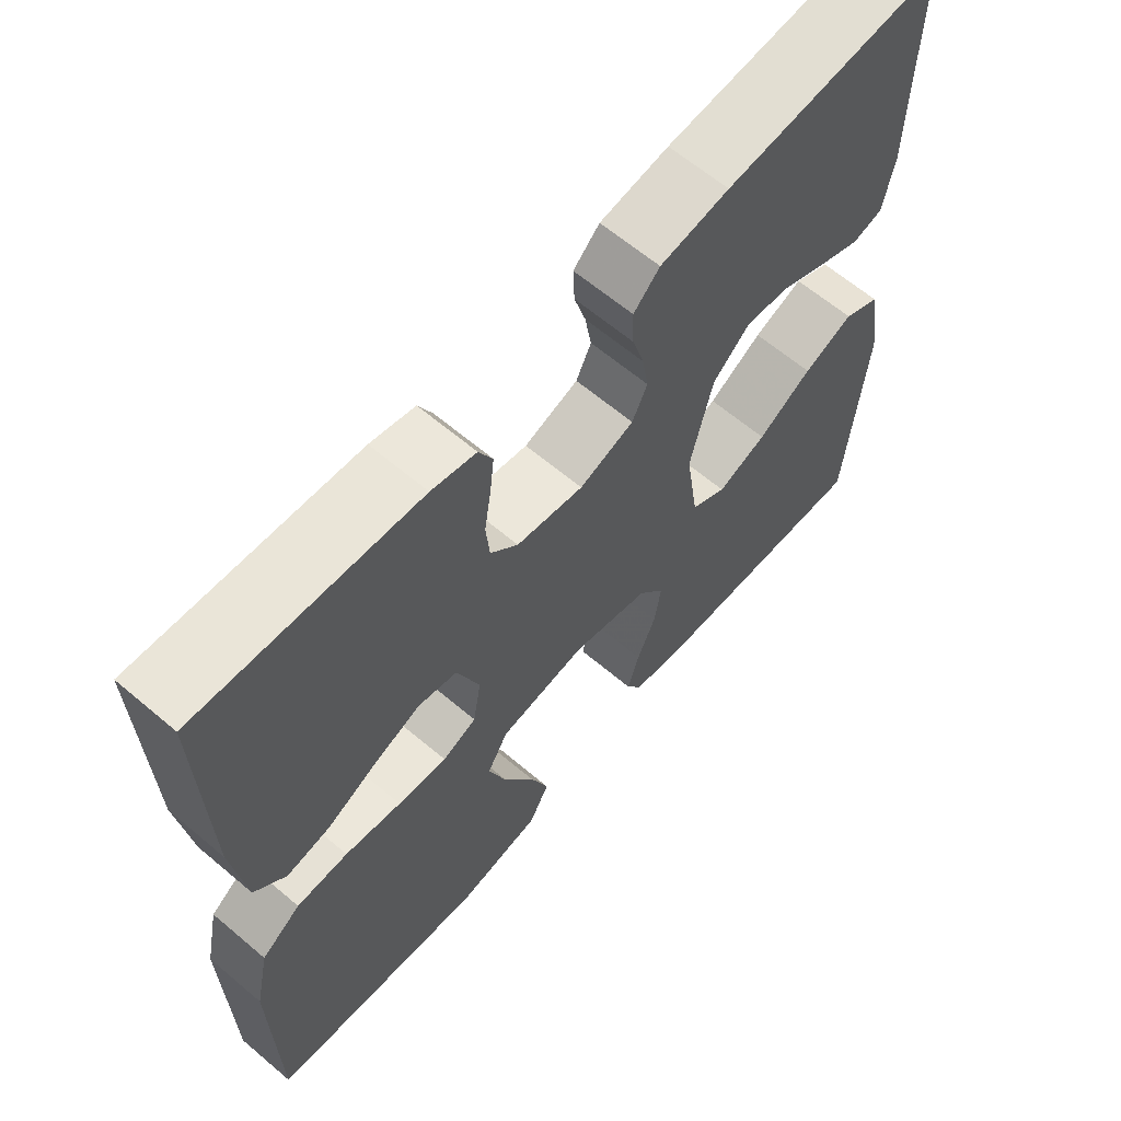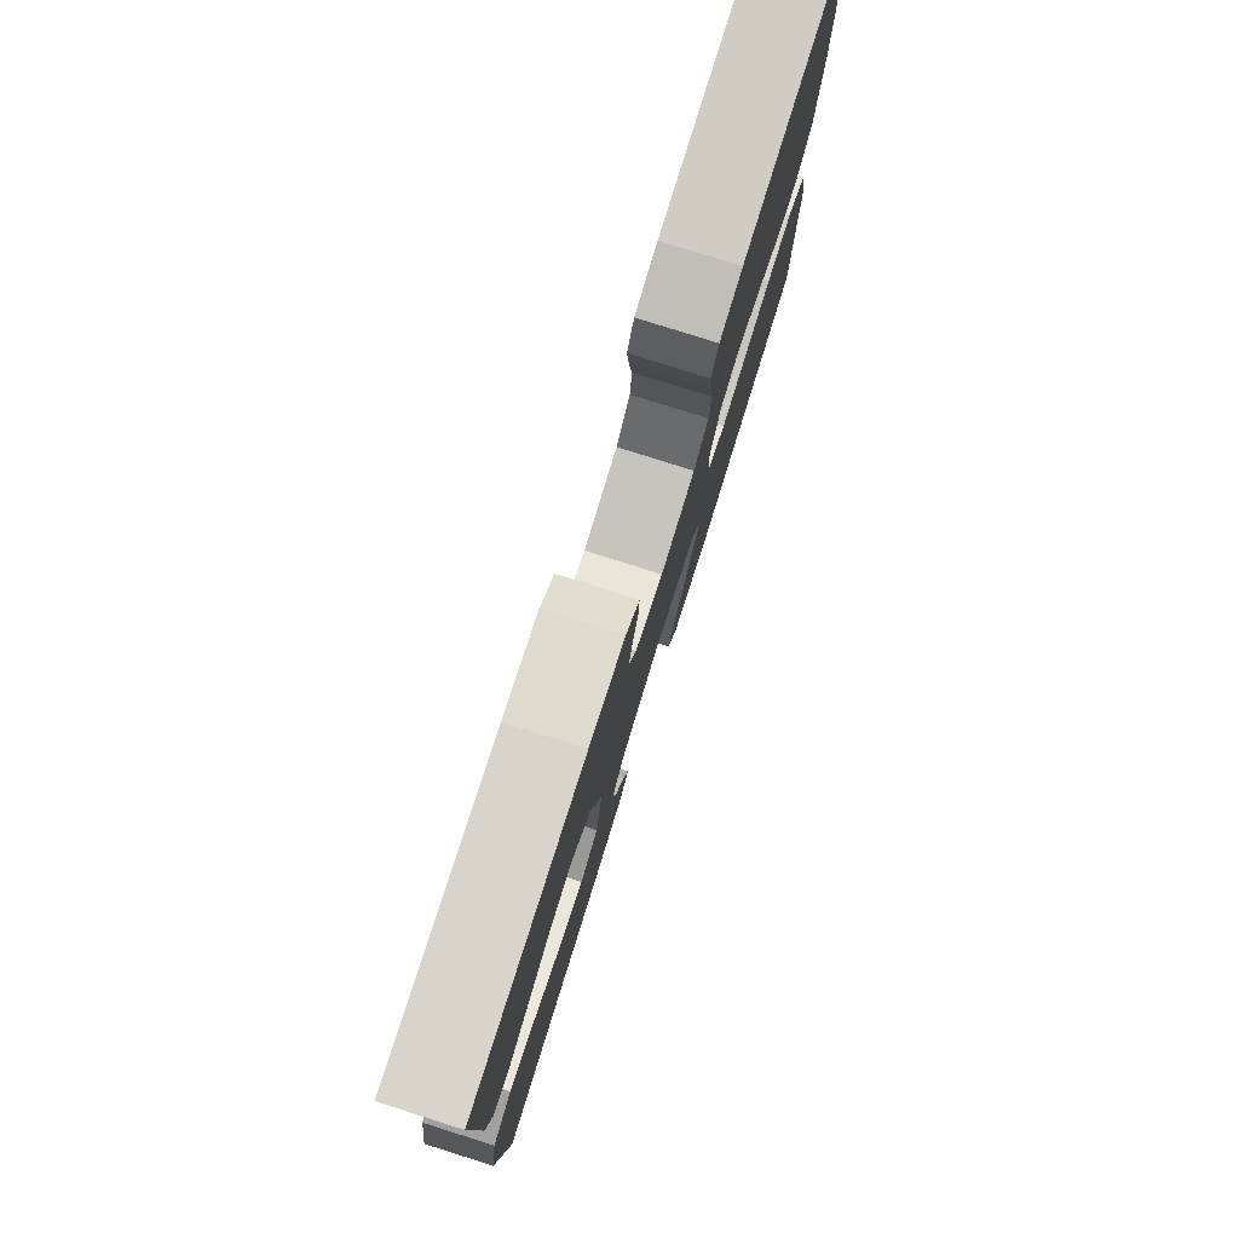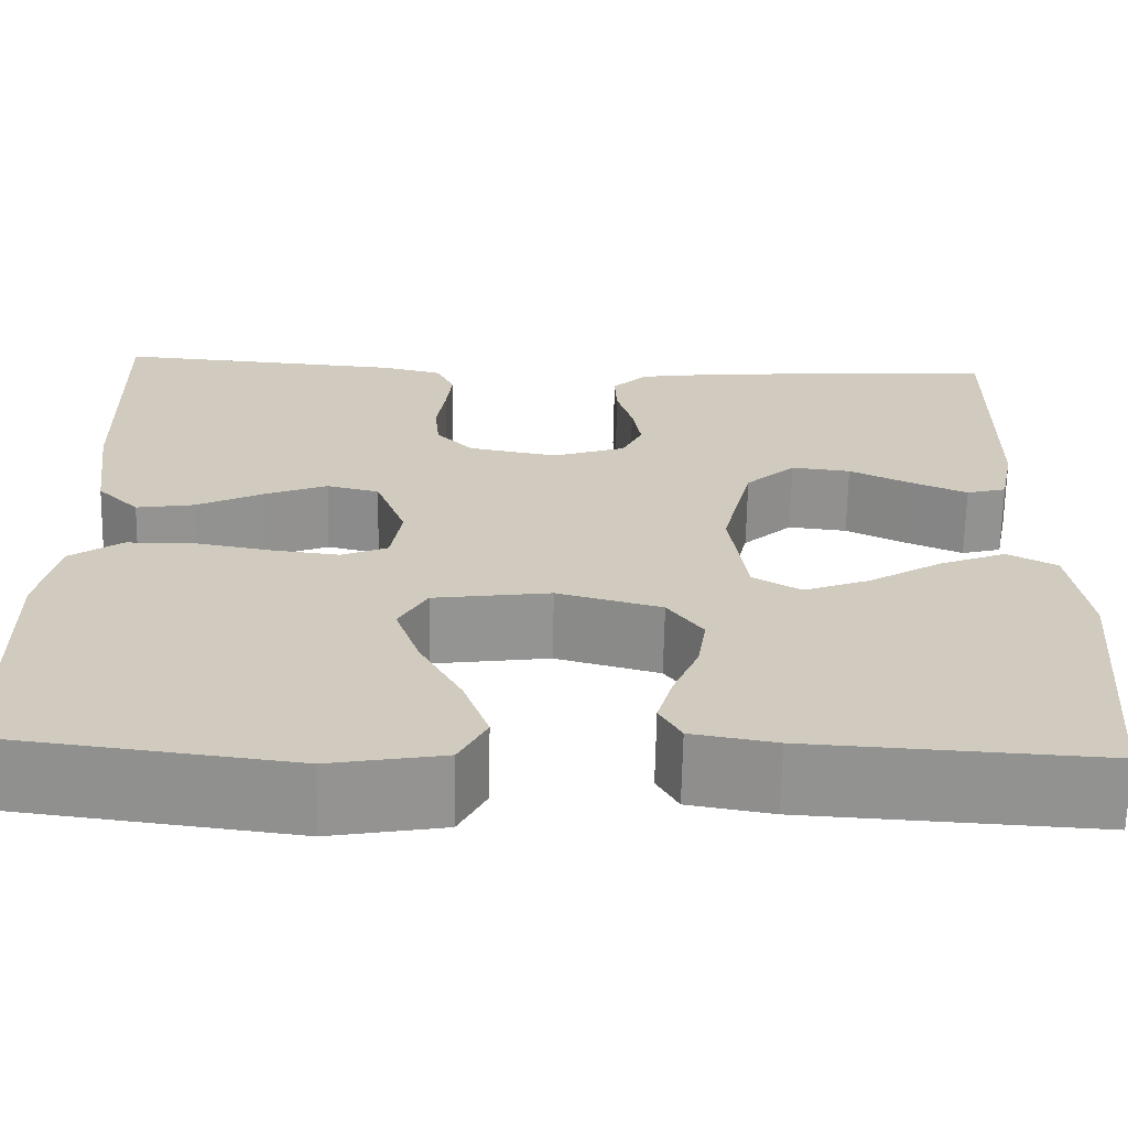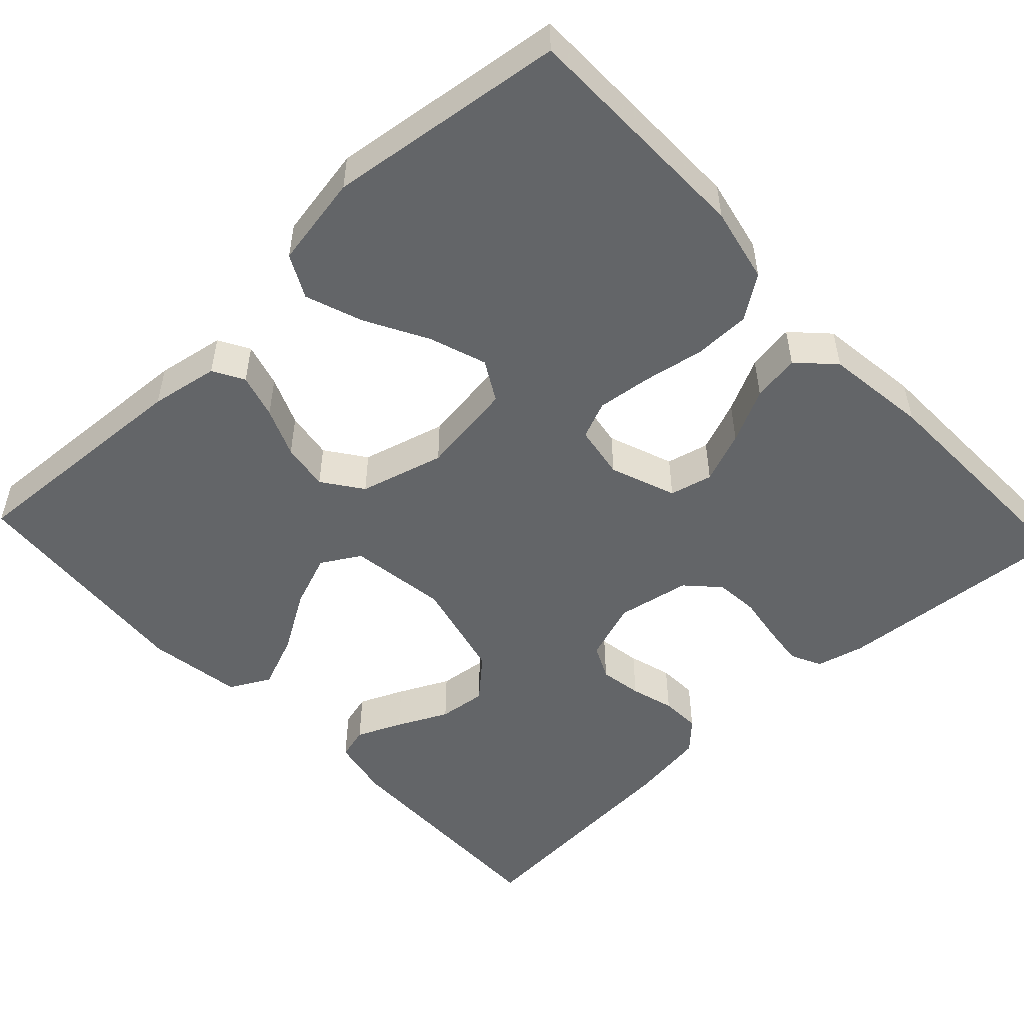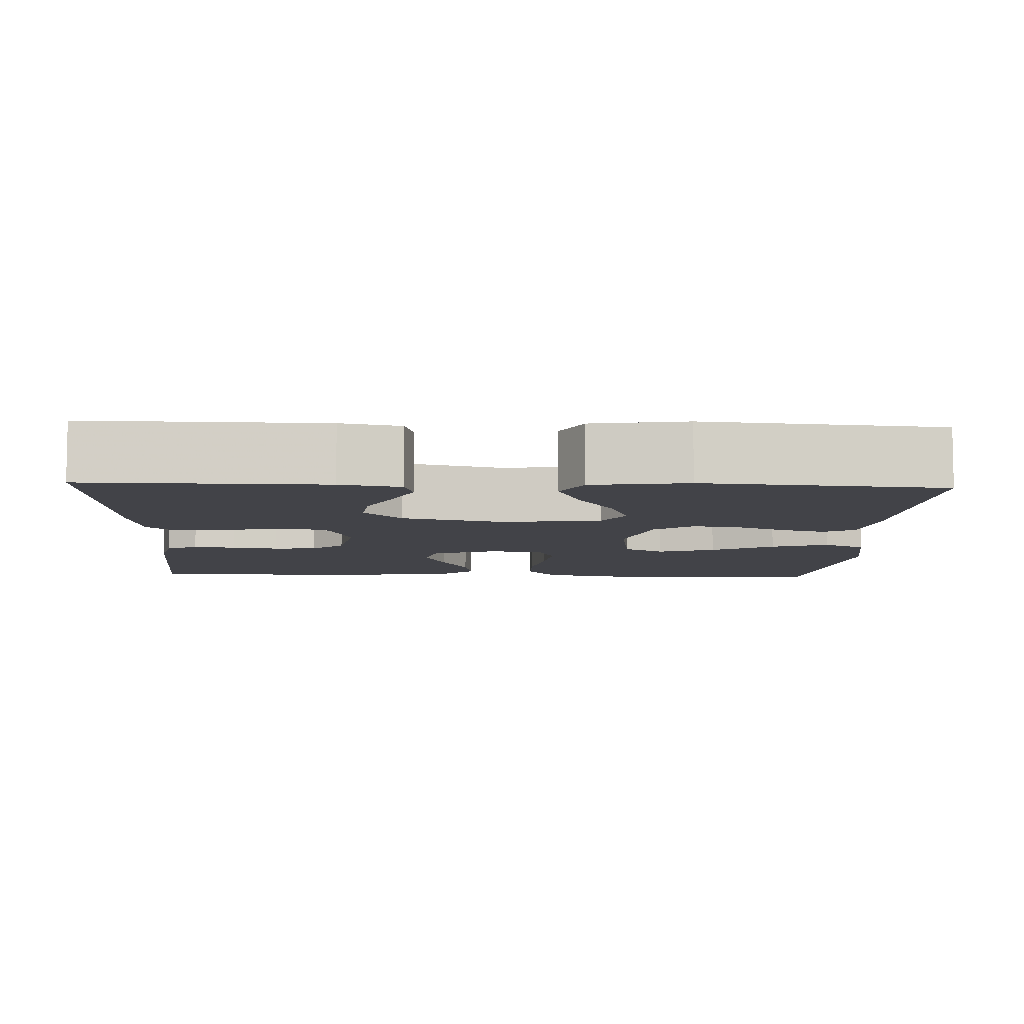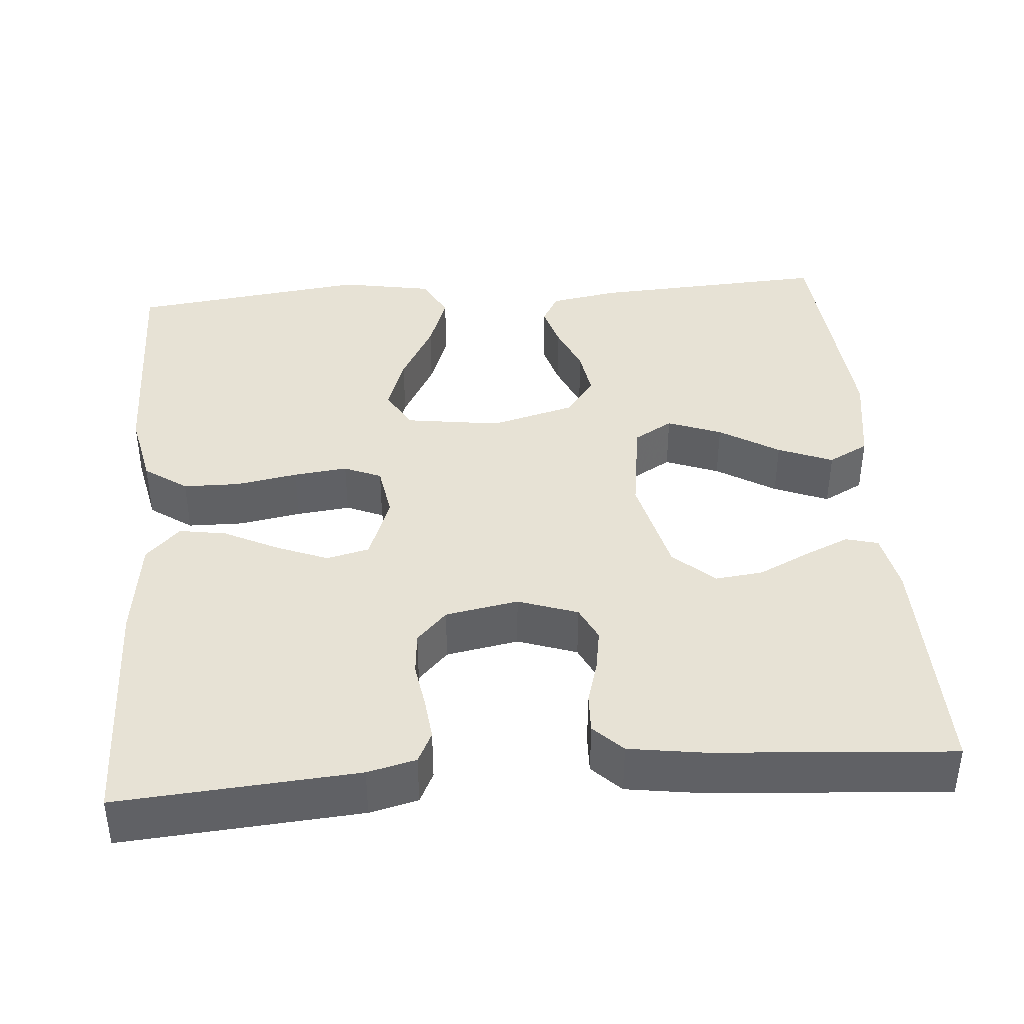
<metadata>
{"format":"obj","ext":"obj","renderer":"f3d","projection":"perspective","resolution":1024,"background":"white","views":[{"elev":63.5,"azim":-49.5,"up":"+Z"},{"elev":79.6,"azim":107.5,"up":"+Z"},{"elev":-66.7,"azim":-1.2,"up":"+Z"},{"elev":-51.4,"azim":-136.9,"up":"+Y"},{"elev":-7.6,"azim":87.5,"up":"+Y"},{"elev":40.1,"azim":-4.6,"up":"+Y"}]}
</metadata>
<code>
v 0.5 0.07 -0.5
v 0.2 0.07 -0.483
v 0.114 0.07 -0.468
v 0.092 0.07 -0.429
v 0.108 0.07 -0.373
v 0.134 0.07 -0.311
v 0.143 0.07 -0.251
v 0.107 0.07 -0.201
v 0 0.07 -0.172
v -0.12 0.07 -0.189
v -0.149 0.07 -0.24
v -0.124 0.07 -0.312
v -0.081 0.07 -0.391
v -0.055 0.07 -0.463
v -0.083 0.07 -0.517
v -0.2 0.07 -0.538
v -0.5 0.07 -0.5
v -0.504 0.07 -0.2
v -0.484 0.07 -0.105
v -0.43 0.07 -0.067
v -0.359 0.07 -0.066
v -0.281 0.07 -0.08
v -0.213 0.07 -0.088
v -0.166 0.07 -0.068
v -0.155 0.07 0
v -0.186 0.07 0.083
v -0.24 0.07 0.096
v -0.305 0.07 0.07
v -0.373 0.07 0.036
v -0.433 0.07 0.026
v -0.476 0.07 0.07
v -0.493 0.07 0.2
v -0.5 0.07 0.5
v -0.2 0.07 0.477
v -0.139 0.07 0.462
v -0.12 0.07 0.423
v -0.126 0.07 0.369
v -0.135 0.07 0.311
v -0.13 0.07 0.256
v -0.092 0.07 0.216
v 0 0.07 0.199
v 0.075 0.07 0.225
v 0.096 0.07 0.269
v 0.087 0.07 0.323
v 0.071 0.07 0.378
v 0.069 0.07 0.428
v 0.105 0.07 0.464
v 0.2 0.07 0.478
v 0.5 0.07 0.5
v 0.496 0.07 0.2
v 0.481 0.07 0.124
v 0.44 0.07 0.113
v 0.383 0.07 0.138
v 0.319 0.07 0.169
v 0.258 0.07 0.176
v 0.207 0.07 0.129
v 0.176 0.07 0
v 0.194 0.07 -0.124
v 0.243 0.07 -0.153
v 0.311 0.07 -0.127
v 0.386 0.07 -0.081
v 0.455 0.07 -0.053
v 0.506 0.07 -0.08
v 0.525 0.07 -0.2
v 0.5 0 -0.5
v 0.2 0 -0.483
v 0.114 0 -0.468
v 0.092 0 -0.429
v 0.108 0 -0.373
v 0.134 0 -0.311
v 0.143 0 -0.251
v 0.107 0 -0.201
v 0 0 -0.172
v -0.12 0 -0.189
v -0.149 0 -0.24
v -0.124 0 -0.312
v -0.081 0 -0.391
v -0.055 0 -0.463
v -0.083 0 -0.517
v -0.2 0 -0.538
v -0.5 0 -0.5
v -0.504 0 -0.2
v -0.484 0 -0.105
v -0.43 0 -0.067
v -0.359 0 -0.066
v -0.281 0 -0.08
v -0.213 0 -0.088
v -0.166 0 -0.068
v -0.155 0 0
v -0.186 0 0.083
v -0.24 0 0.096
v -0.305 0 0.07
v -0.373 0 0.036
v -0.433 0 0.026
v -0.476 0 0.07
v -0.493 0 0.2
v -0.5 0 0.5
v -0.2 0 0.477
v -0.139 0 0.462
v -0.12 0 0.423
v -0.126 0 0.369
v -0.135 0 0.311
v -0.13 0 0.256
v -0.092 0 0.216
v 0 0 0.199
v 0.075 0 0.225
v 0.096 0 0.269
v 0.087 0 0.323
v 0.071 0 0.378
v 0.069 0 0.428
v 0.105 0 0.464
v 0.2 0 0.478
v 0.5 0 0.5
v 0.496 0 0.2
v 0.481 0 0.124
v 0.44 0 0.113
v 0.383 0 0.138
v 0.319 0 0.169
v 0.258 0 0.176
v 0.207 0 0.129
v 0.176 0 0
v 0.194 0 -0.124
v 0.243 0 -0.153
v 0.311 0 -0.127
v 0.386 0 -0.081
v 0.455 0 -0.053
v 0.506 0 -0.08
v 0.525 0 -0.2
f 4 5 6
f 3 4 6
f 2 3 6
f 1 2 6
f 64 1 6
f 63 64 6
f 62 63 6
f 61 62 6
f 60 61 6
f 59 60 6 7
f 58 59 7 8
f 57 58 8 9
f 56 57 9 10
f 52 53 54
f 51 52 54
f 50 51 54
f 49 50 54
f 48 49 54
f 47 48 54
f 46 47 54
f 45 46 54
f 44 45 54
f 43 44 54 55
f 42 43 55 56
f 36 37 38
f 35 36 38
f 34 35 38
f 33 34 38
f 32 33 38
f 31 32 38
f 30 31 38
f 29 30 38
f 28 29 38
f 27 28 38 39
f 26 27 39 40
f 20 21 22
f 19 20 22
f 18 19 22
f 17 18 22
f 16 17 22
f 15 16 22
f 14 15 22
f 13 14 22
f 12 13 22
f 11 12 22 23
f 10 11 23 24
f 10 24 25
f 56 10 25
f 42 56 25
f 41 42 25
f 25 26 40 41
f 70 69 68
f 70 68 67
f 70 67 66
f 70 66 65
f 70 65 128
f 70 128 127
f 70 127 126
f 70 126 125
f 70 125 124
f 71 70 124 123
f 72 71 123 122
f 73 72 122 121
f 74 73 121 120
f 118 117 116
f 118 116 115
f 118 115 114
f 118 114 113
f 118 113 112
f 118 112 111
f 118 111 110
f 118 110 109
f 118 109 108
f 119 118 108 107
f 120 119 107 106
f 102 101 100
f 102 100 99
f 102 99 98
f 102 98 97
f 102 97 96
f 102 96 95
f 102 95 94
f 102 94 93
f 102 93 92
f 103 102 92 91
f 104 103 91 90
f 86 85 84
f 86 84 83
f 86 83 82
f 86 82 81
f 86 81 80
f 86 80 79
f 86 79 78
f 86 78 77
f 86 77 76
f 87 86 76 75
f 88 87 75 74
f 89 88 74
f 89 74 120
f 89 120 106
f 89 106 105
f 105 104 90 89
f 1 65 66 2
f 2 66 67 3
f 3 67 68 4
f 4 68 69 5
f 5 69 70 6
f 6 70 71 7
f 7 71 72 8
f 8 72 73 9
f 9 73 74 10
f 10 74 75 11
f 11 75 76 12
f 12 76 77 13
f 13 77 78 14
f 14 78 79 15
f 15 79 80 16
f 16 80 81 17
f 17 81 82 18
f 18 82 83 19
f 19 83 84 20
f 20 84 85 21
f 21 85 86 22
f 22 86 87 23
f 23 87 88 24
f 24 88 89 25
f 25 89 90 26
f 26 90 91 27
f 27 91 92 28
f 28 92 93 29
f 29 93 94 30
f 30 94 95 31
f 31 95 96 32
f 32 96 97 33
f 33 97 98 34
f 34 98 99 35
f 35 99 100 36
f 36 100 101 37
f 37 101 102 38
f 38 102 103 39
f 39 103 104 40
f 40 104 105 41
f 41 105 106 42
f 42 106 107 43
f 43 107 108 44
f 44 108 109 45
f 45 109 110 46
f 46 110 111 47
f 47 111 112 48
f 48 112 113 49
f 49 113 114 50
f 50 114 115 51
f 51 115 116 52
f 52 116 117 53
f 53 117 118 54
f 54 118 119 55
f 55 119 120 56
f 56 120 121 57
f 57 121 122 58
f 58 122 123 59
f 59 123 124 60
f 60 124 125 61
f 61 125 126 62
f 62 126 127 63
f 63 127 128 64
f 64 128 65 1

</code>
